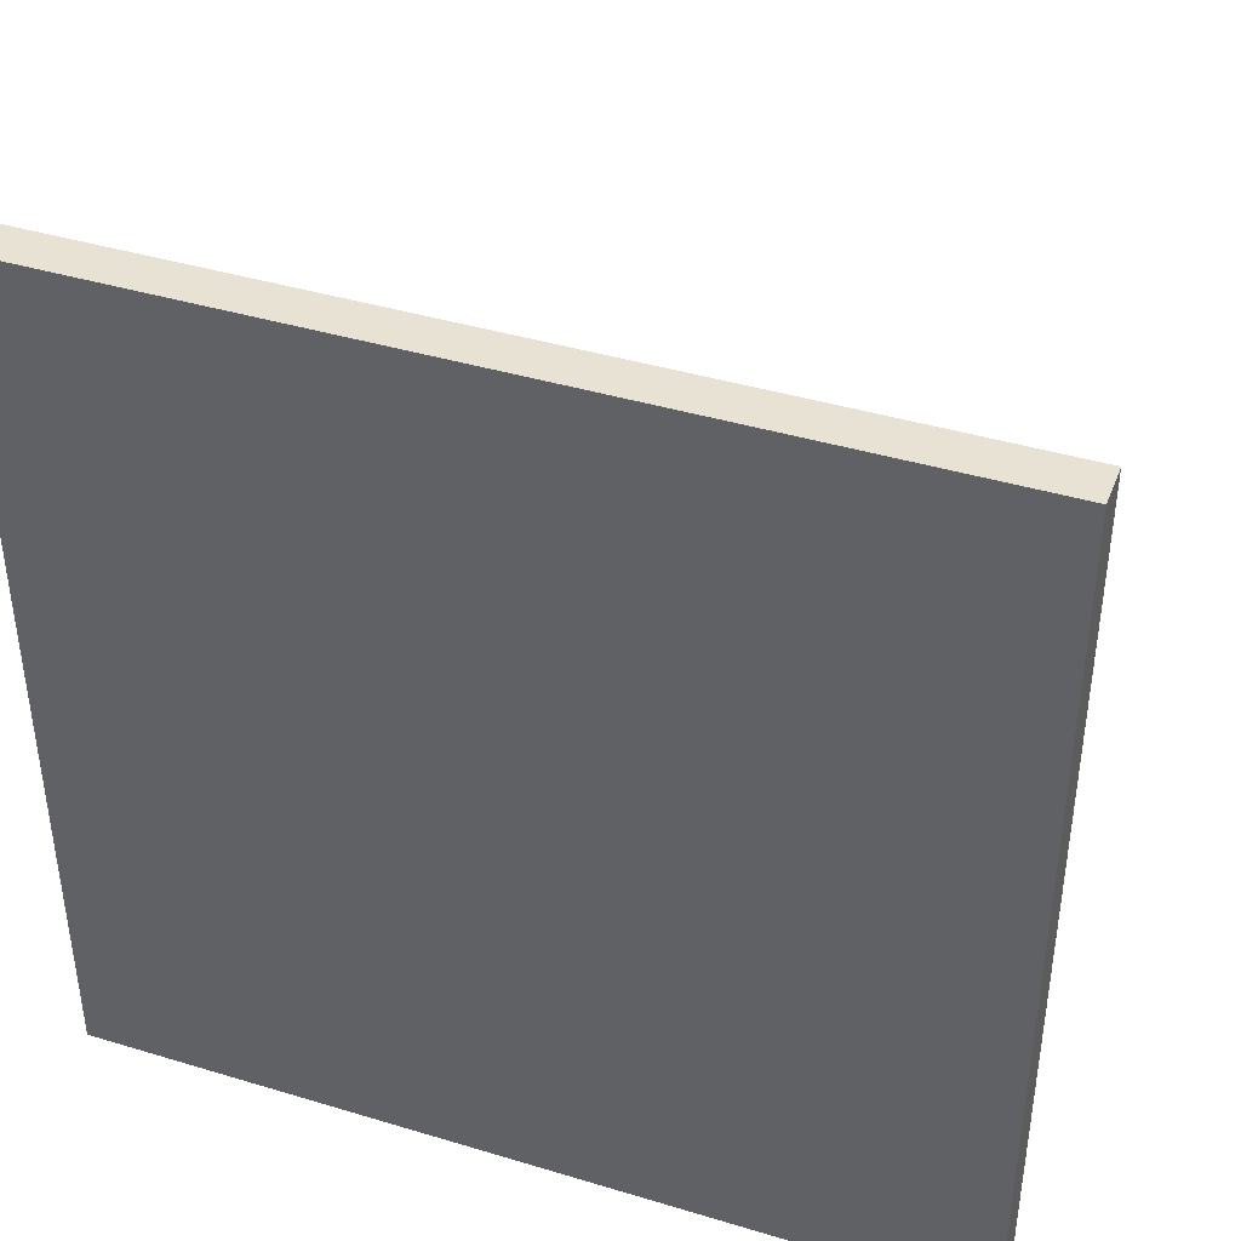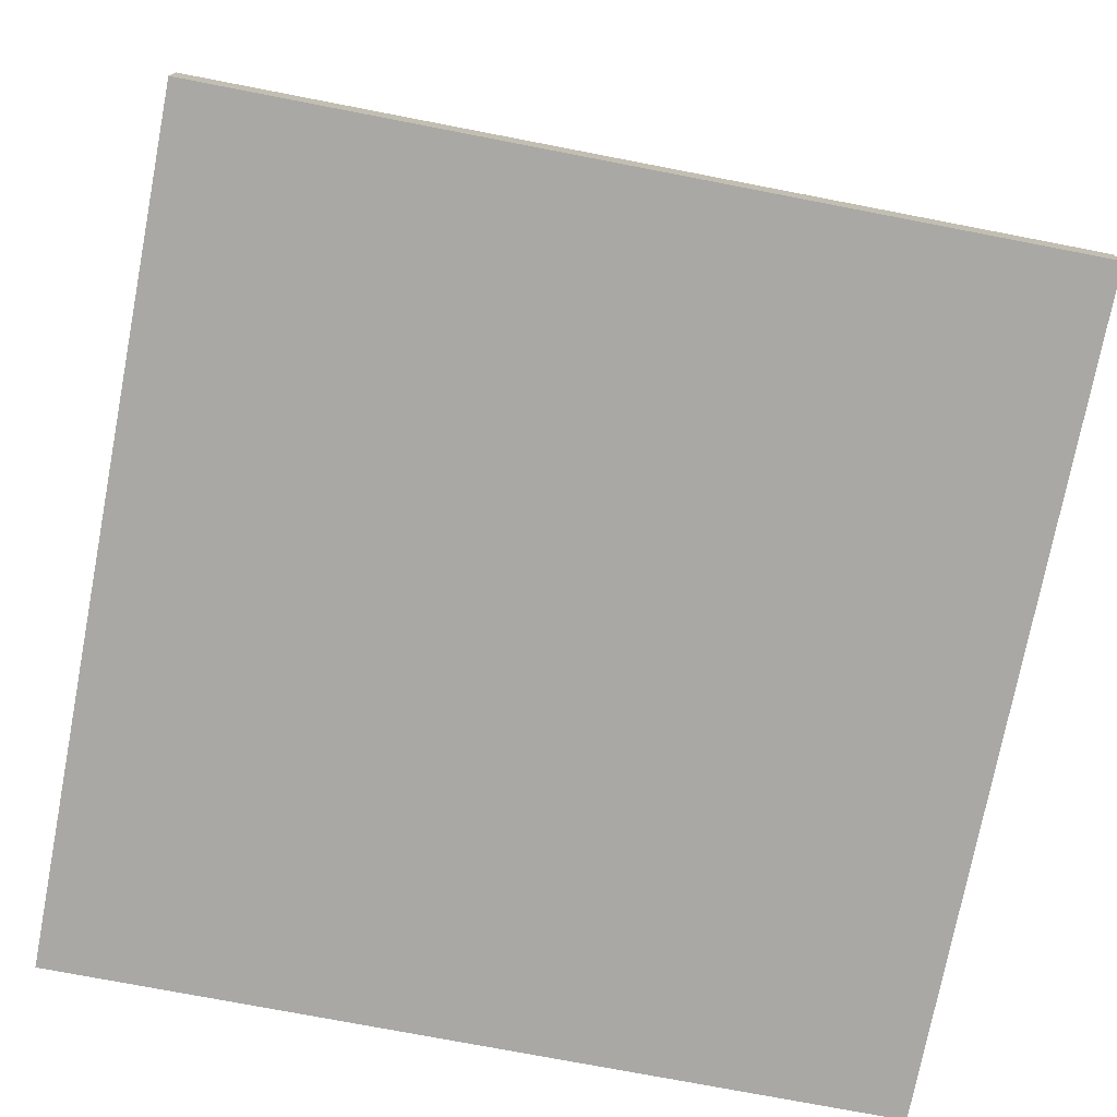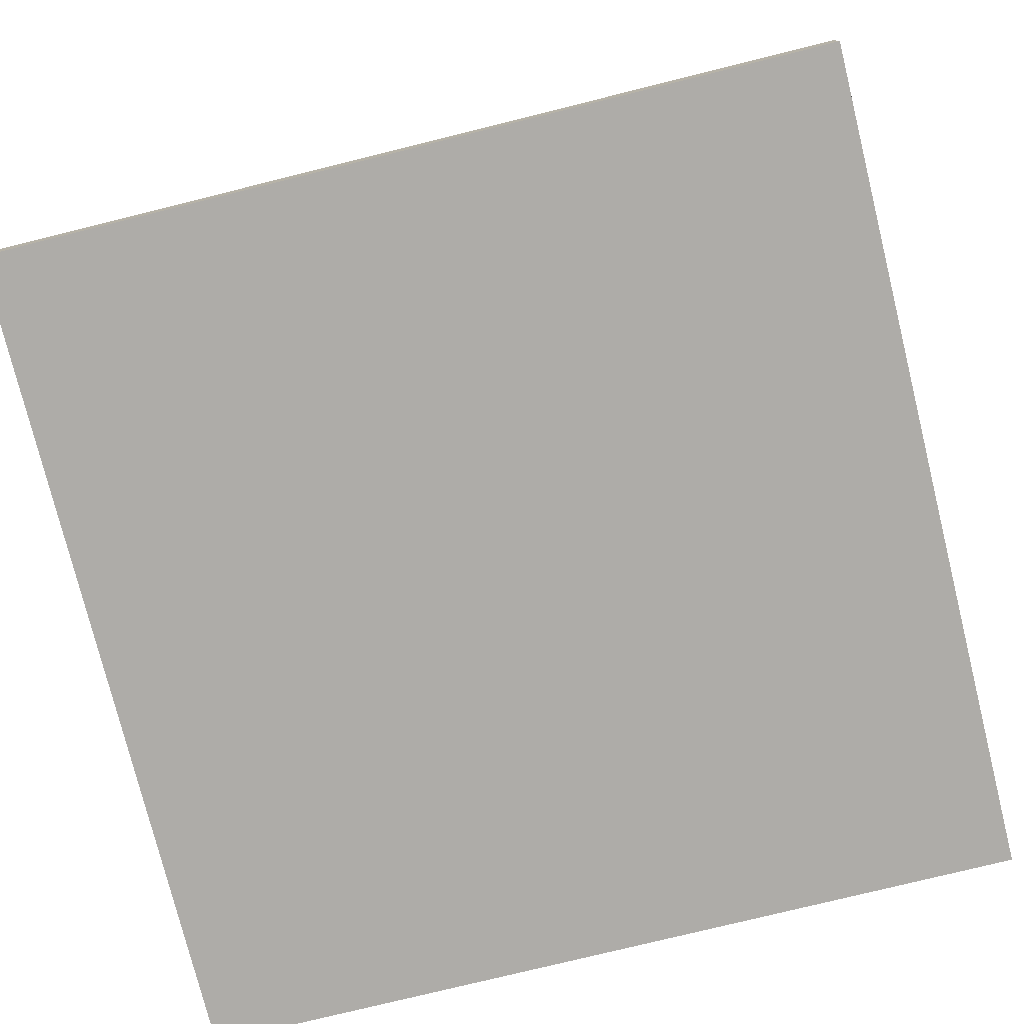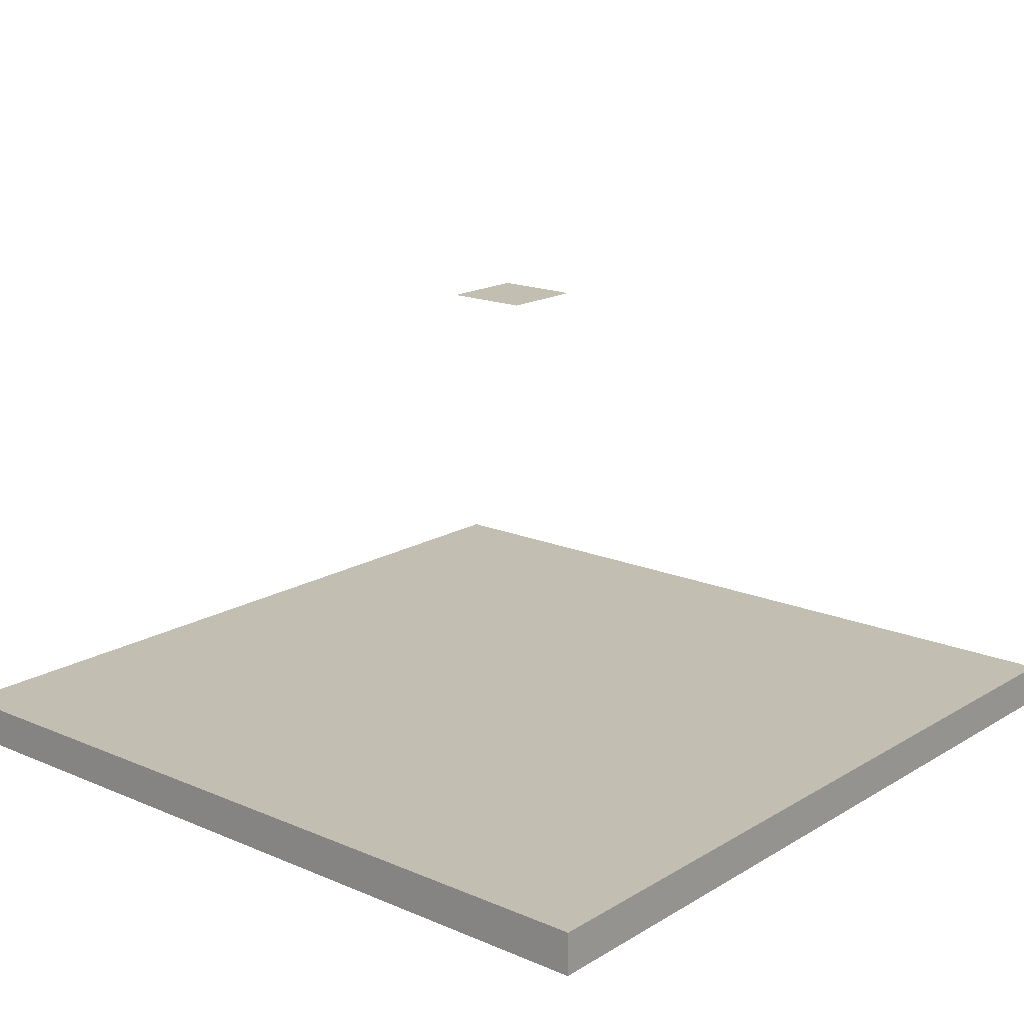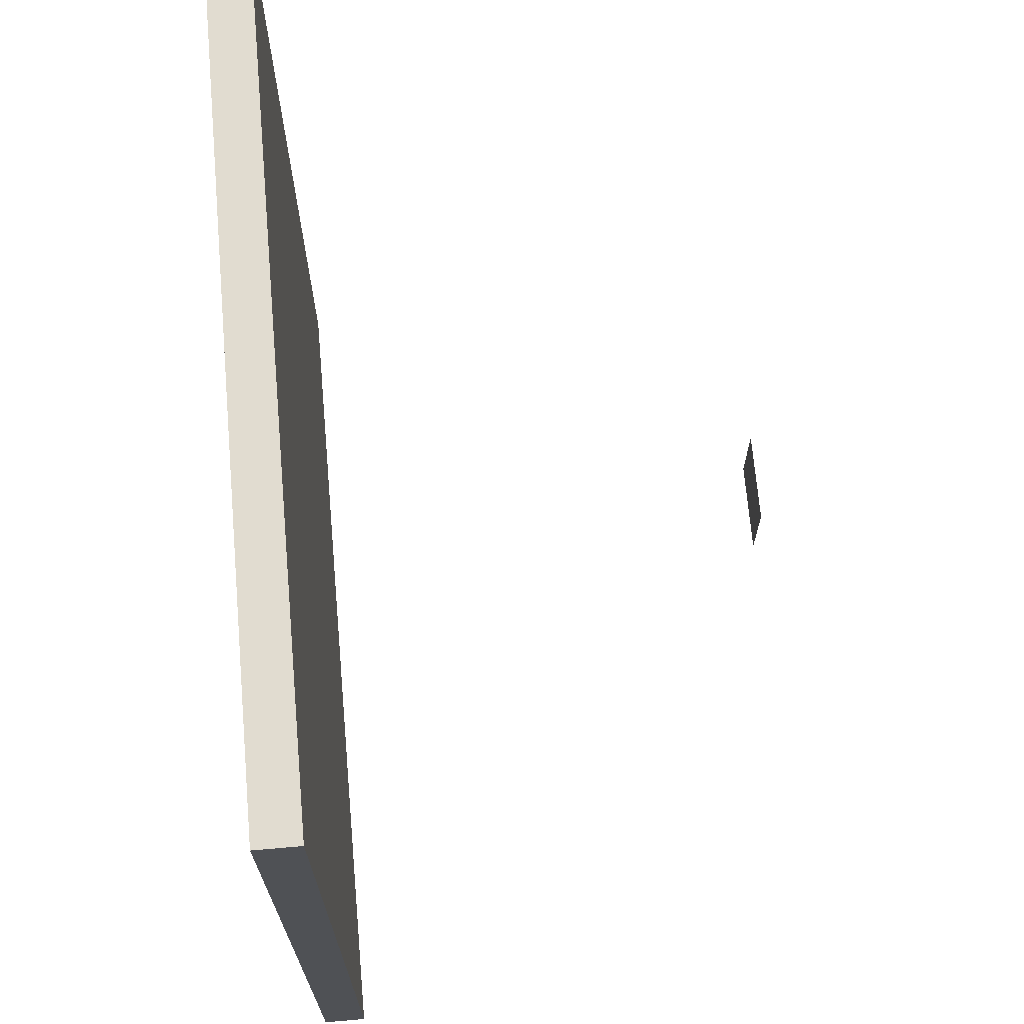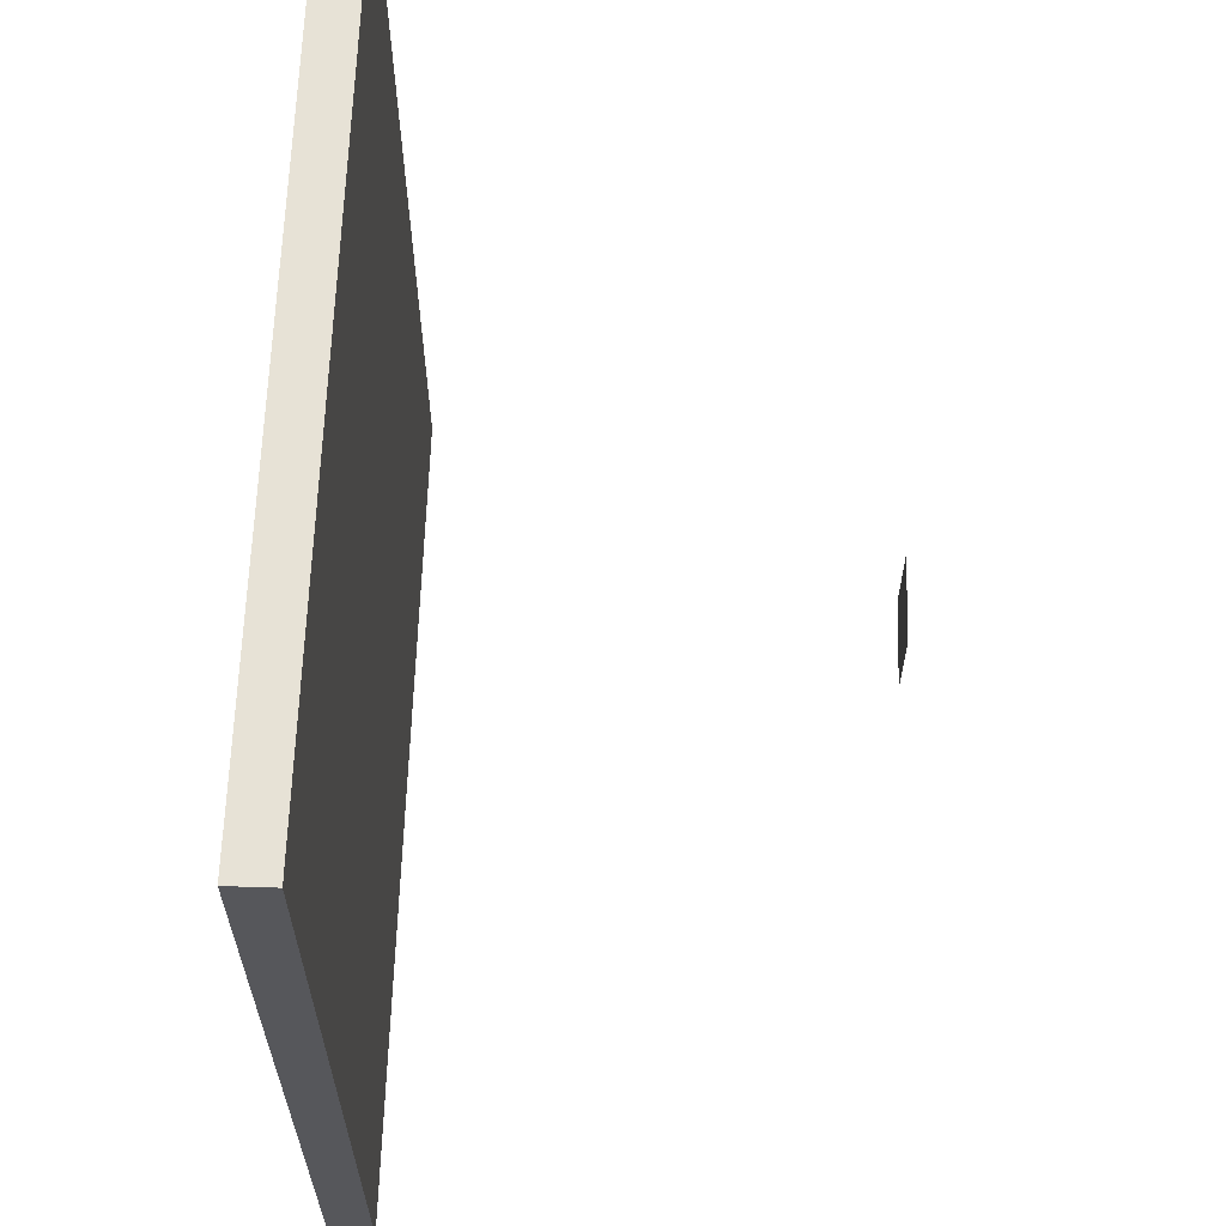
<metadata>
{"format":"obj","ext":"obj","renderer":"f3d","projection":"perspective","resolution":1024,"background":"white","views":[{"elev":40.9,"azim":-159.8,"up":"+Y"},{"elev":-74.9,"azim":79.1,"up":"+Z"},{"elev":-76.9,"azim":-76.1,"up":"+Z"},{"elev":17.1,"azim":-139.7,"up":"+Z"},{"elev":69.4,"azim":-95.0,"up":"+Y"},{"elev":63.0,"azim":-88.1,"up":"+Y"}]}
</metadata>
<code>
v -5 -5 0.25
v 5 -5 0.25
v -5 5 0.25
v 5 5 0.25
v -5 5 -0.25
v 5 5 -0.25
v -5 -5 -0.25
v 5 -5 -0.25
g scattering_test_scene:pCube1
f 1 2 4 3
f 3 4 6 5
f 5 6 8 7
f 7 8 2 1
f 2 8 6 4
f 7 1 3 5
v -0.5 -0.5 5.5
v -0.4 -0.5 5.5
v -0.3 -0.5 5.5
v -0.2 -0.5 5.5
v -0.1 -0.5 5.5
v 0 -0.5 5.5
v 0.1 -0.5 5.5
v 0.2 -0.5 5.5
v 0.3 -0.5 5.5
v 0.4 -0.5 5.5
v 0.5 -0.5 5.5
v -0.5 -0.4 5.5
v -0.4 -0.4 5.5
v -0.3 -0.4 5.5
v -0.2 -0.4 5.5
v -0.1 -0.4 5.5
v 0 -0.4 5.5
v 0.1 -0.4 5.5
v 0.2 -0.4 5.5
v 0.3 -0.4 5.5
v 0.4 -0.4 5.5
v 0.5 -0.4 5.5
v -0.5 -0.3 5.5
v -0.4 -0.3 5.5
v -0.3 -0.3 5.5
v -0.2 -0.3 5.5
v -0.1 -0.3 5.5
v 0 -0.3 5.5
v 0.1 -0.3 5.5
v 0.2 -0.3 5.5
v 0.3 -0.3 5.5
v 0.4 -0.3 5.5
v 0.5 -0.3 5.5
v -0.5 -0.2 5.5
v -0.4 -0.2 5.5
v -0.3 -0.2 5.5
v -0.2 -0.2 5.5
v -0.1 -0.2 5.5
v 0 -0.2 5.5
v 0.1 -0.2 5.5
v 0.2 -0.2 5.5
v 0.3 -0.2 5.5
v 0.4 -0.2 5.5
v 0.5 -0.2 5.5
v -0.5 -0.1 5.5
v -0.4 -0.1 5.5
v -0.3 -0.1 5.5
v -0.2 -0.1 5.5
v -0.1 -0.1 5.5
v 0 -0.1 5.5
v 0.1 -0.1 5.5
v 0.2 -0.1 5.5
v 0.3 -0.1 5.5
v 0.4 -0.1 5.5
v 0.5 -0.1 5.5
v -0.5 0 5.5
v -0.4 0 5.5
v -0.3 0 5.5
v -0.2 0 5.5
v -0.1 0 5.5
v 0 0 5.5
v 0.1 0 5.5
v 0.2 0 5.5
v 0.3 0 5.5
v 0.4 0 5.5
v 0.5 0 5.5
v -0.5 0.1 5.5
v -0.4 0.1 5.5
v -0.3 0.1 5.5
v -0.2 0.1 5.5
v -0.1 0.1 5.5
v 0 0.1 5.5
v 0.1 0.1 5.5
v 0.2 0.1 5.5
v 0.3 0.1 5.5
v 0.4 0.1 5.5
v 0.5 0.1 5.5
v -0.5 0.2 5.5
v -0.4 0.2 5.5
v -0.3 0.2 5.5
v -0.2 0.2 5.5
v -0.1 0.2 5.5
v 0 0.2 5.5
v 0.1 0.2 5.5
v 0.2 0.2 5.5
v 0.3 0.2 5.5
v 0.4 0.2 5.5
v 0.5 0.2 5.5
v -0.5 0.3 5.5
v -0.4 0.3 5.5
v -0.3 0.3 5.5
v -0.2 0.3 5.5
v -0.1 0.3 5.5
v 0 0.3 5.5
v 0.1 0.3 5.5
v 0.2 0.3 5.5
v 0.3 0.3 5.5
v 0.4 0.3 5.5
v 0.5 0.3 5.5
v -0.5 0.4 5.5
v -0.4 0.4 5.5
v -0.3 0.4 5.5
v -0.2 0.4 5.5
v -0.1 0.4 5.5
v 0 0.4 5.5
v 0.1 0.4 5.5
v 0.2 0.4 5.5
v 0.3 0.4 5.5
v 0.4 0.4 5.5
v 0.5 0.4 5.5
v -0.5 0.5 5.5
v -0.4 0.5 5.5
v -0.3 0.5 5.5
v -0.2 0.5 5.5
v -0.1 0.5 5.5
v 0 0.5 5.5
v 0.1 0.5 5.5
v 0.2 0.5 5.5
v 0.3 0.5 5.5
v 0.4 0.5 5.5
v 0.5 0.5 5.5
g scattering_test_scene:pPlane1
f 9 10 21 20
f 10 11 22 21
f 11 12 23 22
f 12 13 24 23
f 13 14 25 24
f 14 15 26 25
f 15 16 27 26
f 16 17 28 27
f 17 18 29 28
f 18 19 30 29
f 20 21 32 31
f 21 22 33 32
f 22 23 34 33
f 23 24 35 34
f 24 25 36 35
f 25 26 37 36
f 26 27 38 37
f 27 28 39 38
f 28 29 40 39
f 29 30 41 40
f 31 32 43 42
f 32 33 44 43
f 33 34 45 44
f 34 35 46 45
f 35 36 47 46
f 36 37 48 47
f 37 38 49 48
f 38 39 50 49
f 39 40 51 50
f 40 41 52 51
f 42 43 54 53
f 43 44 55 54
f 44 45 56 55
f 45 46 57 56
f 46 47 58 57
f 47 48 59 58
f 48 49 60 59
f 49 50 61 60
f 50 51 62 61
f 51 52 63 62
f 53 54 65 64
f 54 55 66 65
f 55 56 67 66
f 56 57 68 67
f 57 58 69 68
f 58 59 70 69
f 59 60 71 70
f 60 61 72 71
f 61 62 73 72
f 62 63 74 73
f 64 65 76 75
f 65 66 77 76
f 66 67 78 77
f 67 68 79 78
f 68 69 80 79
f 69 70 81 80
f 70 71 82 81
f 71 72 83 82
f 72 73 84 83
f 73 74 85 84
f 75 76 87 86
f 76 77 88 87
f 77 78 89 88
f 78 79 90 89
f 79 80 91 90
f 80 81 92 91
f 81 82 93 92
f 82 83 94 93
f 83 84 95 94
f 84 85 96 95
f 86 87 98 97
f 87 88 99 98
f 88 89 100 99
f 89 90 101 100
f 90 91 102 101
f 91 92 103 102
f 92 93 104 103
f 93 94 105 104
f 94 95 106 105
f 95 96 107 106
f 97 98 109 108
f 98 99 110 109
f 99 100 111 110
f 100 101 112 111
f 101 102 113 112
f 102 103 114 113
f 103 104 115 114
f 104 105 116 115
f 105 106 117 116
f 106 107 118 117
f 108 109 120 119
f 109 110 121 120
f 110 111 122 121
f 111 112 123 122
f 112 113 124 123
f 113 114 125 124
f 114 115 126 125
f 115 116 127 126
f 116 117 128 127
f 117 118 129 128

</code>
